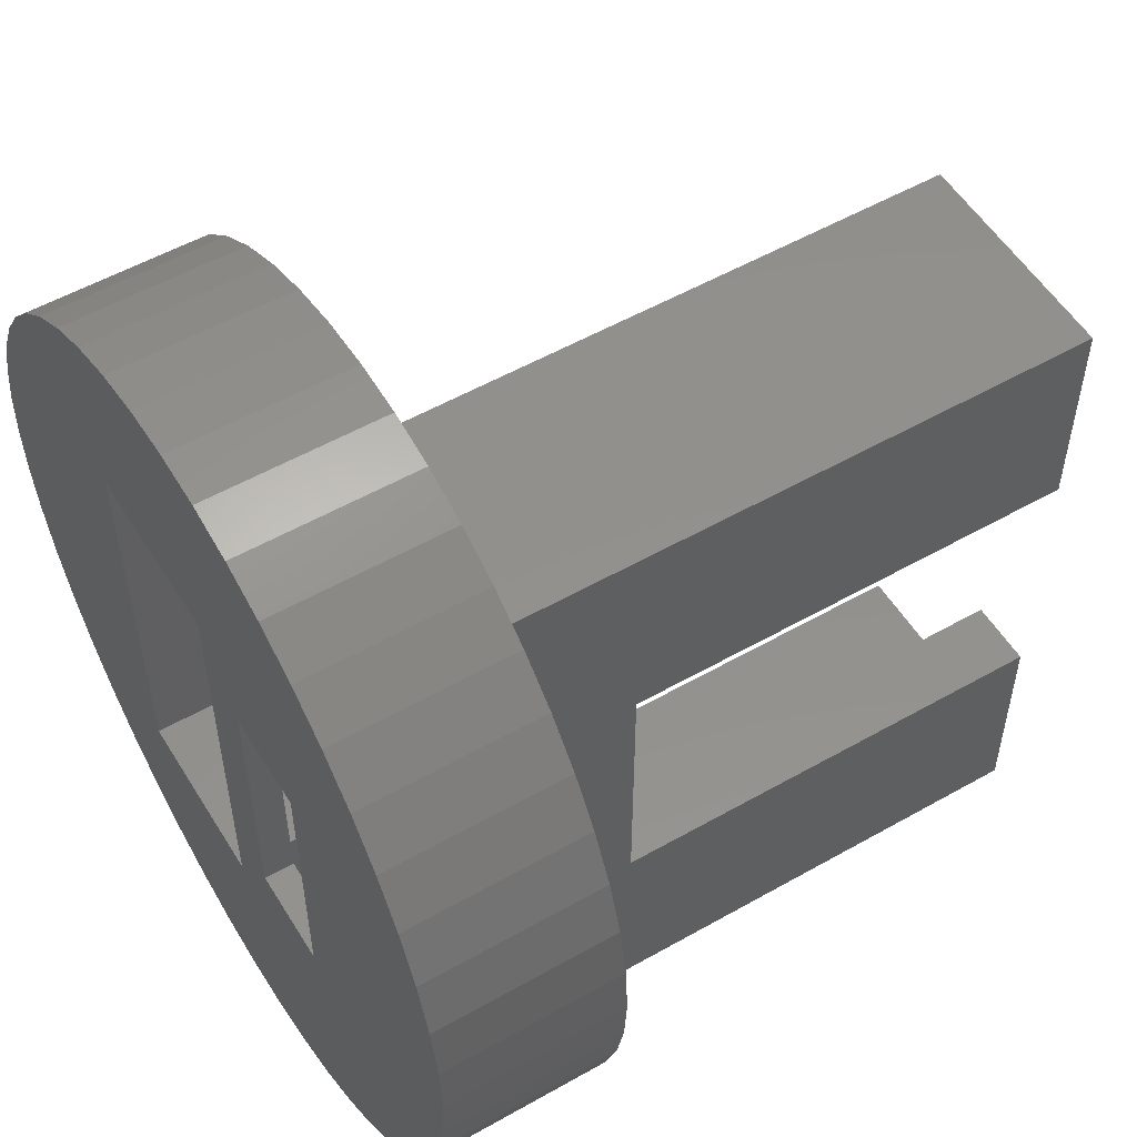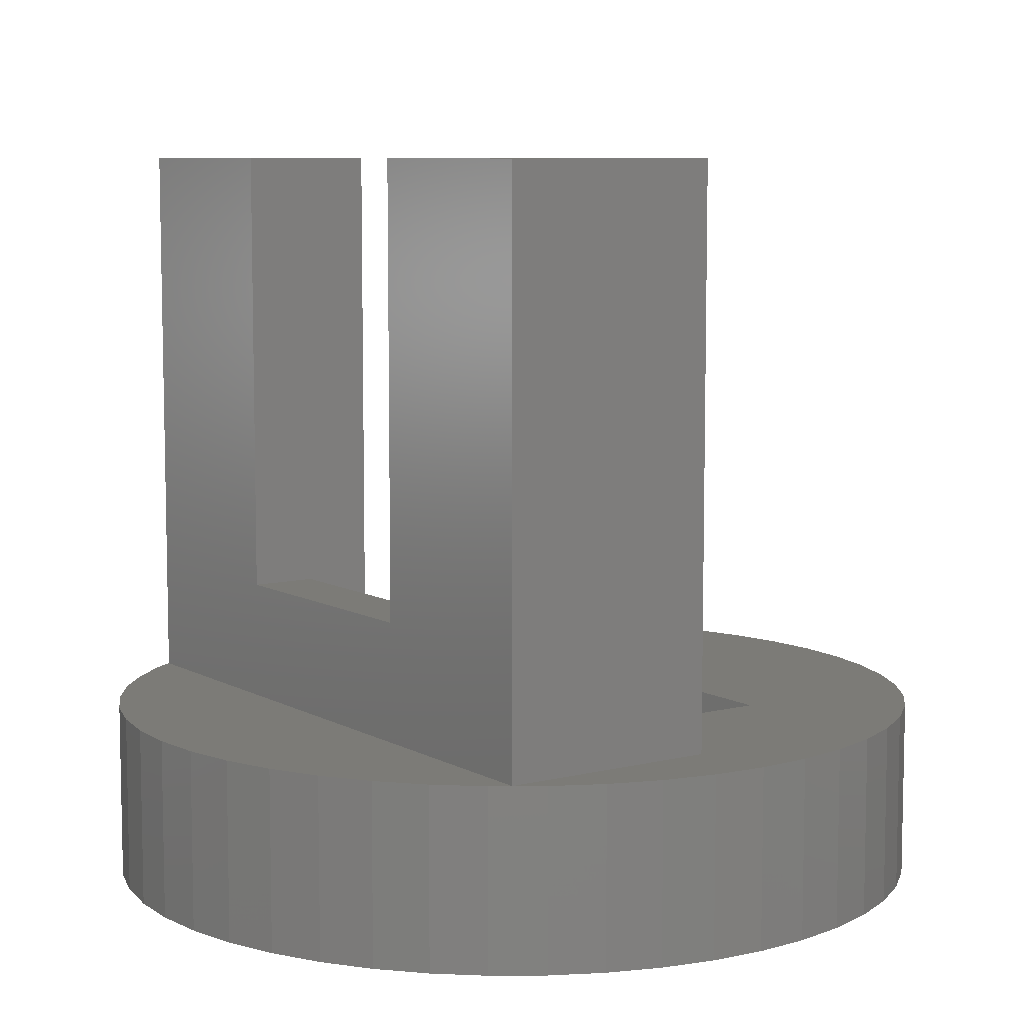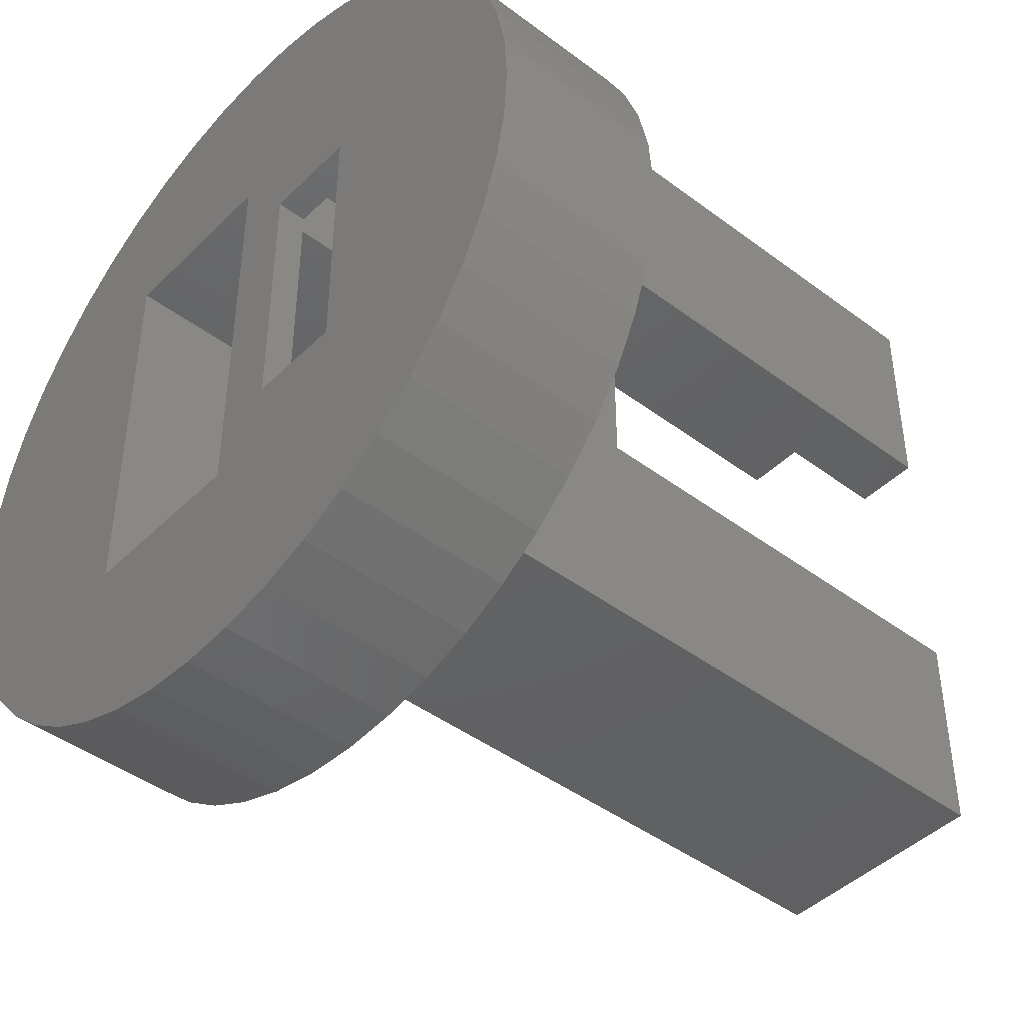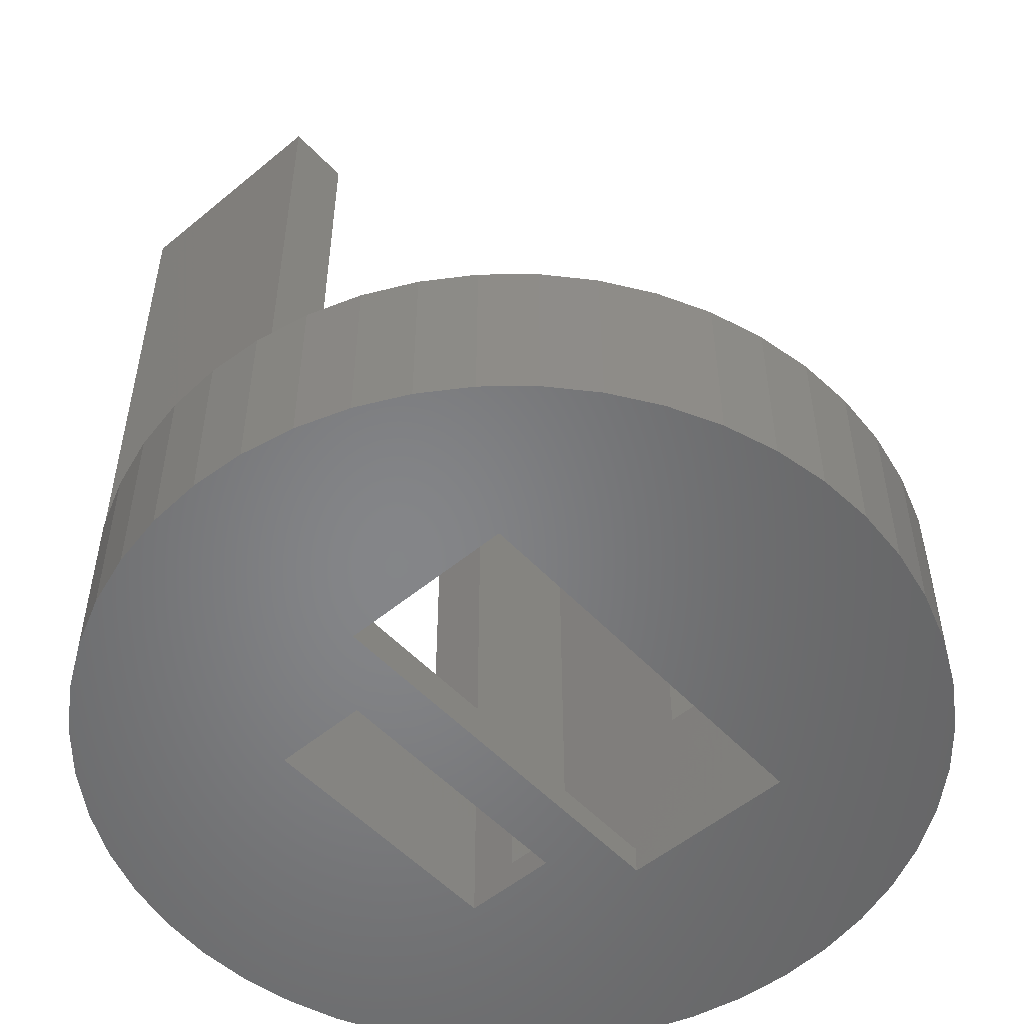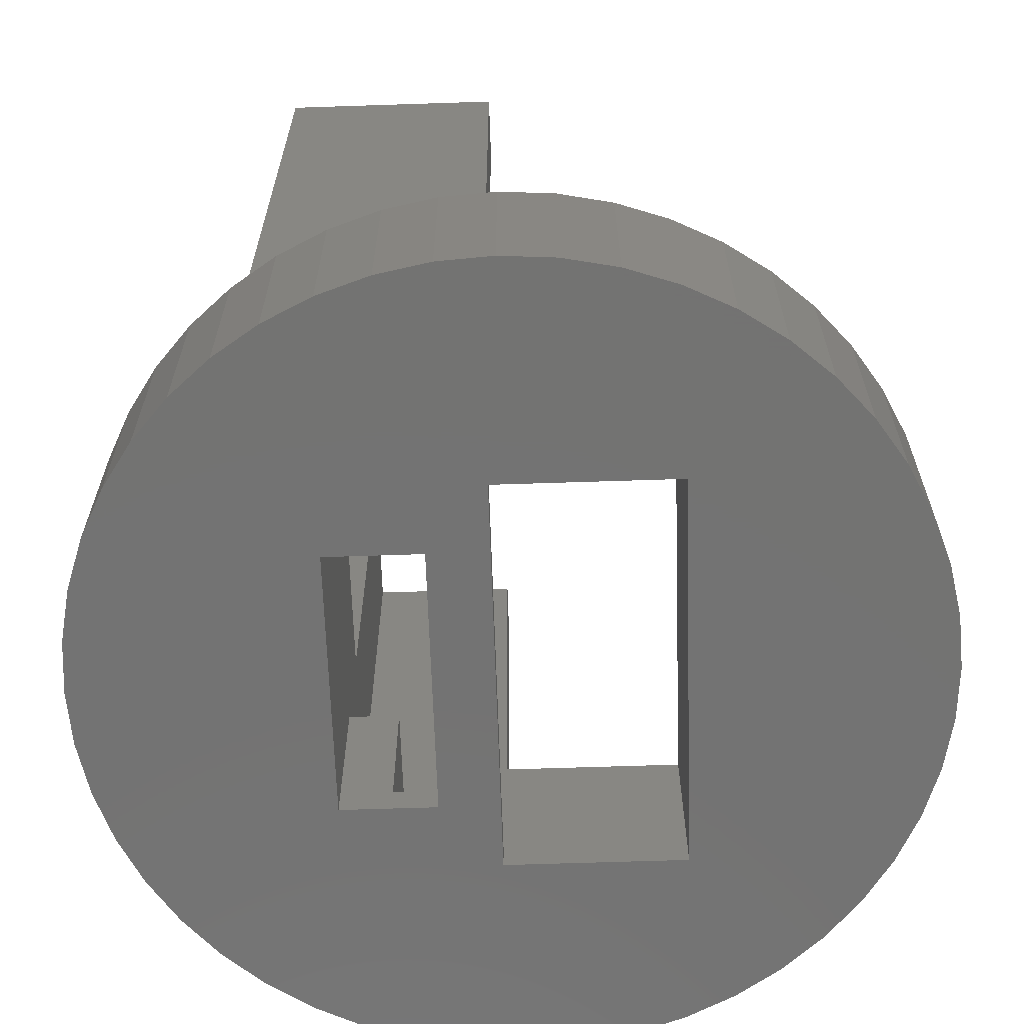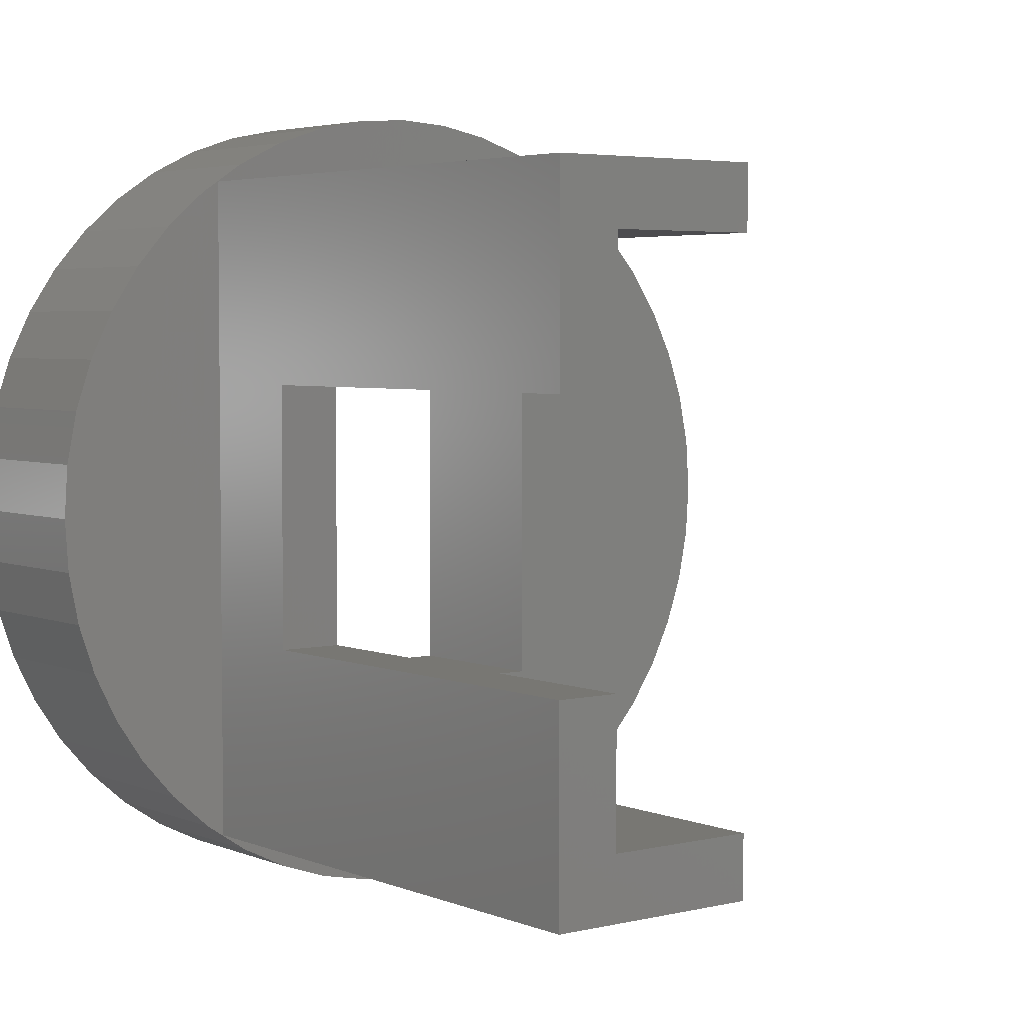
<metadata>
{"format":"stl","ext":"stl","renderer":"f3d","projection":"perspective","resolution":1024,"background":"white","views":[{"elev":54.1,"azim":-121.1,"up":"+Y"},{"elev":8.0,"azim":-34.5,"up":"+Z"},{"elev":-44.0,"azim":-131.3,"up":"+Y"},{"elev":-52.8,"azim":41.7,"up":"+Z"},{"elev":-65.0,"azim":1.9,"up":"+Z"},{"elev":4.1,"azim":-37.7,"up":"+Y"}]}
</metadata>
<code>
# stl→obj: 150 verts, 304 faces
v 50.67 56.32 -11.61
v 50.67 42.82 -10.61
v 50.67 42.82 -11.61
v 50.67 56.32 -10.61
v 56.67 42.82 -5.61
v 56.67 42.82 -11.61
v 50.67 42.82 -5.61
v 56.67 56.32 -5.61
v 56.67 56.32 -11.61
v 50.67 56.32 -5.61
v 48.67 54.07 -11.61
v 45.47 54.07 -10.61
v 45.47 54.07 -11.61
v 48.67 54.07 -10.61
v 47.17 54.07 -10.61
v 47.17 58.92 -10.61
v 47.17 54.07 -5.61
v 47.17 58.92 -5.61
v 50.67 58.92 -10.61
v 50.67 58.92 -5.61
v 50.67 40.22 -5.61
v 50.67 40.22 -10.61
v 45.47 40.22 13.39
v 47.17 40.22 -5.61
v 45.47 40.22 -5.61
v 50.67 40.22 13.39
v 47.17 40.22 -10.61
v 47.17 45.07 -10.61
v 47.17 45.07 -5.61
v 45.47 45.07 -10.61
v 48.67 45.07 -11.61
v 45.47 45.07 -11.61
v 48.67 45.07 -10.61
v 45.47 45.07 -5.61
v 45.47 45.07 -1.61
v 45.47 54.07 -5.61
v 45.47 54.07 -1.61
v 43.27 61.07 13.39
v 50.67 61.07 -5.61
v 43.27 61.07 -5.61
v 50.67 61.07 13.39
v 50.67 38.07 -5.61
v 43.27 38.07 13.39
v 43.27 38.07 -5.61
v 50.67 38.07 13.39
v 45.47 58.92 -5.61
v 45.47 45.07 13.39
v 45.47 54.07 13.39
v 45.47 58.92 13.39
v 50.67 58.92 13.39
v 43.27 45.07 -1.61
v 43.27 54.07 -1.61
v 43.27 54.07 13.39
v 43.27 45.07 13.39
v 44.17 37.44 -11.61
v 45.81 36.63 -11.61
v 47.55 36.04 -11.61
v 49.34 35.69 -11.61
v 49.34 63.45 -11.61
v 51.17 63.57 -11.61
v 53 63.45 -11.61
v 54.8 63.09 -11.61
v 56.53 62.5 -11.61
v 58.17 61.69 -11.61
v 51.17 35.57 -11.61
v 53 35.69 -11.61
v 54.8 36.04 -11.61
v 56.53 36.63 -11.61
v 58.17 37.44 -11.61
v 59.69 60.67 -11.61
v 59.69 38.46 -11.61
v 61.07 59.47 -11.61
v 61.07 39.67 -11.61
v 62.28 58.09 -11.61
v 62.28 41.04 -11.61
v 63.3 56.57 -11.61
v 63.3 42.57 -11.61
v 64.11 54.93 -11.61
v 64.11 44.21 -11.61
v 64.69 53.19 -11.61
v 64.69 45.94 -11.61
v 65.05 51.39 -11.61
v 65.05 47.74 -11.61
v 65.17 49.57 -11.61
v 37.29 51.39 -11.61
v 37.29 47.74 -11.61
v 37.17 49.57 -11.61
v 37.65 53.19 -11.61
v 37.65 45.94 -11.61
v 38.24 54.93 -11.61
v 38.24 44.21 -11.61
v 39.05 56.57 -11.61
v 39.05 42.57 -11.61
v 40.06 58.09 -11.61
v 40.06 41.04 -11.61
v 41.27 59.47 -11.61
v 41.27 39.67 -11.61
v 42.65 60.67 -11.61
v 42.65 38.46 -11.61
v 44.17 61.69 -11.61
v 45.81 62.5 -11.61
v 47.55 63.09 -11.61
v 37.29 47.74 -5.61
v 37.29 51.39 -5.61
v 37.17 49.57 -5.61
v 37.65 53.19 -5.61
v 37.65 45.94 -5.61
v 38.24 54.93 -5.61
v 38.24 44.21 -5.61
v 39.05 56.57 -5.61
v 39.05 42.57 -5.61
v 40.06 58.09 -5.61
v 40.06 41.04 -5.61
v 41.27 59.47 -5.61
v 41.27 39.67 -5.61
v 42.65 60.67 -5.61
v 42.65 38.46 -5.61
v 44.17 37.44 -5.61
v 45.81 36.63 -5.61
v 47.55 36.04 -5.61
v 49.34 35.69 -5.61
v 51.17 35.57 -5.61
v 53 35.69 -5.61
v 54.8 36.04 -5.61
v 56.53 36.63 -5.61
v 58.17 37.44 -5.61
v 51.17 63.57 -5.61
v 53 63.45 -5.61
v 54.8 63.09 -5.61
v 56.53 62.5 -5.61
v 58.17 61.69 -5.61
v 59.69 38.46 -5.61
v 59.69 60.67 -5.61
v 61.07 59.47 -5.61
v 61.07 39.67 -5.61
v 62.28 41.04 -5.61
v 62.28 58.09 -5.61
v 63.3 42.57 -5.61
v 63.3 56.57 -5.61
v 64.11 54.93 -5.61
v 64.11 44.21 -5.61
v 64.69 53.19 -5.61
v 64.69 45.94 -5.61
v 65.05 51.39 -5.61
v 65.05 47.74 -5.61
v 65.17 49.57 -5.61
v 44.17 61.69 -5.61
v 45.81 62.5 -5.61
v 47.55 63.09 -5.61
v 49.34 63.45 -5.61
f 1 2 3
f 2 1 4
f 3 5 6
f 5 3 2
f 5 2 7
f 8 6 5
f 6 8 9
f 8 1 9
f 1 8 4
f 4 8 10
f 11 12 13
f 12 11 14
f 12 14 15
f 16 17 15
f 17 16 18
f 10 19 4
f 19 10 20
f 21 2 22
f 2 21 7
f 23 24 25
f 24 23 21
f 21 23 26
f 24 22 27
f 22 24 21
f 28 24 27
f 24 28 29
f 30 31 32
f 31 30 33
f 33 30 28
f 14 31 33
f 31 14 11
f 27 33 28
f 33 27 22
f 33 22 2
f 33 2 4
f 15 19 16
f 19 15 14
f 19 14 33
f 19 33 4
f 13 30 32
f 30 13 34
f 34 13 35
f 35 13 36
f 35 36 37
f 36 13 12
f 34 28 30
f 28 34 29
f 15 36 12
f 36 15 17
f 38 39 40
f 39 38 41
f 42 43 44
f 43 42 45
f 25 29 34
f 29 25 24
f 36 18 46
f 18 36 17
f 34 23 25
f 23 34 47
f 47 34 35
f 46 37 36
f 37 46 48
f 48 46 49
f 19 18 16
f 18 19 20
f 18 49 46
f 49 18 20
f 49 20 50
f 39 50 20
f 50 39 41
f 21 45 42
f 45 21 26
f 51 37 52
f 37 51 35
f 48 49 53
f 38 49 41
f 49 38 53
f 41 49 50
f 37 53 52
f 53 37 48
f 43 47 54
f 47 43 23
f 23 43 45
f 23 45 26
f 54 35 51
f 35 54 47
f 54 51 43
f 44 51 40
f 51 44 43
f 40 51 52
f 40 52 53
f 40 53 38
f 55 32 56
f 32 55 13
f 56 32 31
f 56 31 57
f 57 31 58
f 58 31 59
f 58 59 1
f 1 59 60
f 1 60 9
f 9 60 61
f 9 61 62
f 9 62 63
f 9 63 64
f 9 64 6
f 58 3 65
f 3 58 1
f 65 3 6
f 65 6 66
f 66 6 67
f 67 6 68
f 68 6 69
f 69 6 64
f 69 64 70
f 69 70 71
f 71 70 72
f 71 72 73
f 73 72 74
f 73 74 75
f 75 74 76
f 75 76 77
f 77 76 78
f 77 78 79
f 79 78 80
f 79 80 81
f 81 80 82
f 81 82 83
f 83 82 84
f 85 86 87
f 86 85 88
f 86 88 89
f 89 88 90
f 89 90 91
f 91 90 92
f 91 92 93
f 93 92 94
f 93 94 95
f 95 94 96
f 95 96 97
f 97 96 98
f 97 98 99
f 99 98 100
f 99 100 55
f 55 100 101
f 55 101 13
f 13 101 11
f 11 101 102
f 11 102 59
f 11 59 31
f 103 104 105
f 104 103 106
f 106 103 107
f 106 107 108
f 108 107 109
f 108 109 110
f 110 109 111
f 110 111 112
f 112 111 113
f 112 113 114
f 114 113 115
f 114 115 116
f 116 115 117
f 116 117 40
f 40 117 44
f 118 42 44
f 42 118 119
f 42 119 120
f 42 120 121
f 42 121 122
f 42 122 21
f 21 122 7
f 7 122 5
f 5 122 123
f 5 123 124
f 5 124 125
f 5 125 126
f 8 20 10
f 20 8 127
f 127 8 128
f 128 8 129
f 129 8 130
f 130 8 131
f 131 8 5
f 131 5 126
f 131 126 132
f 131 132 133
f 133 132 134
f 134 132 135
f 134 135 136
f 134 136 137
f 137 136 138
f 137 138 139
f 139 138 140
f 140 138 141
f 140 141 142
f 142 141 143
f 142 143 144
f 144 143 145
f 144 145 146
f 39 147 40
f 147 39 148
f 148 39 149
f 149 39 150
f 150 39 127
f 127 39 20
f 61 129 62
f 129 61 128
f 127 61 60
f 61 127 128
f 150 60 59
f 60 150 127
f 149 59 102
f 59 149 150
f 148 102 101
f 102 148 149
f 147 101 100
f 101 147 148
f 116 100 98
f 100 116 147
f 147 116 40
f 114 98 96
f 98 114 116
f 114 94 112
f 94 114 96
f 110 94 92
f 94 110 112
f 110 90 108
f 90 110 92
f 106 90 88
f 90 106 108
f 104 88 85
f 88 104 106
f 105 85 87
f 85 105 104
f 103 87 86
f 87 103 105
f 107 86 89
f 86 107 103
f 109 89 91
f 89 109 107
f 111 91 93
f 91 111 109
f 113 93 95
f 93 113 111
f 115 95 97
f 95 115 113
f 99 115 97
f 115 99 117
f 55 117 99
f 117 55 118
f 117 118 44
f 56 118 55
f 118 56 119
f 57 119 56
f 119 57 120
f 58 120 57
f 120 58 121
f 65 121 58
f 121 65 122
f 66 122 65
f 122 66 123
f 124 66 67
f 66 124 123
f 68 124 67
f 124 68 125
f 69 125 68
f 125 69 126
f 71 126 69
f 126 71 132
f 73 132 71
f 132 73 135
f 75 135 73
f 135 75 136
f 77 136 75
f 136 77 138
f 79 138 77
f 138 79 141
f 81 141 79
f 141 81 143
f 83 143 81
f 143 83 145
f 84 145 83
f 145 84 146
f 82 146 84
f 146 82 144
f 80 144 82
f 144 80 142
f 78 142 80
f 142 78 140
f 76 140 78
f 140 76 139
f 76 137 139
f 137 76 74
f 72 137 74
f 137 72 134
f 133 72 70
f 72 133 134
f 131 70 64
f 70 131 133
f 130 64 63
f 64 130 131
f 129 63 62
f 63 129 130

</code>
